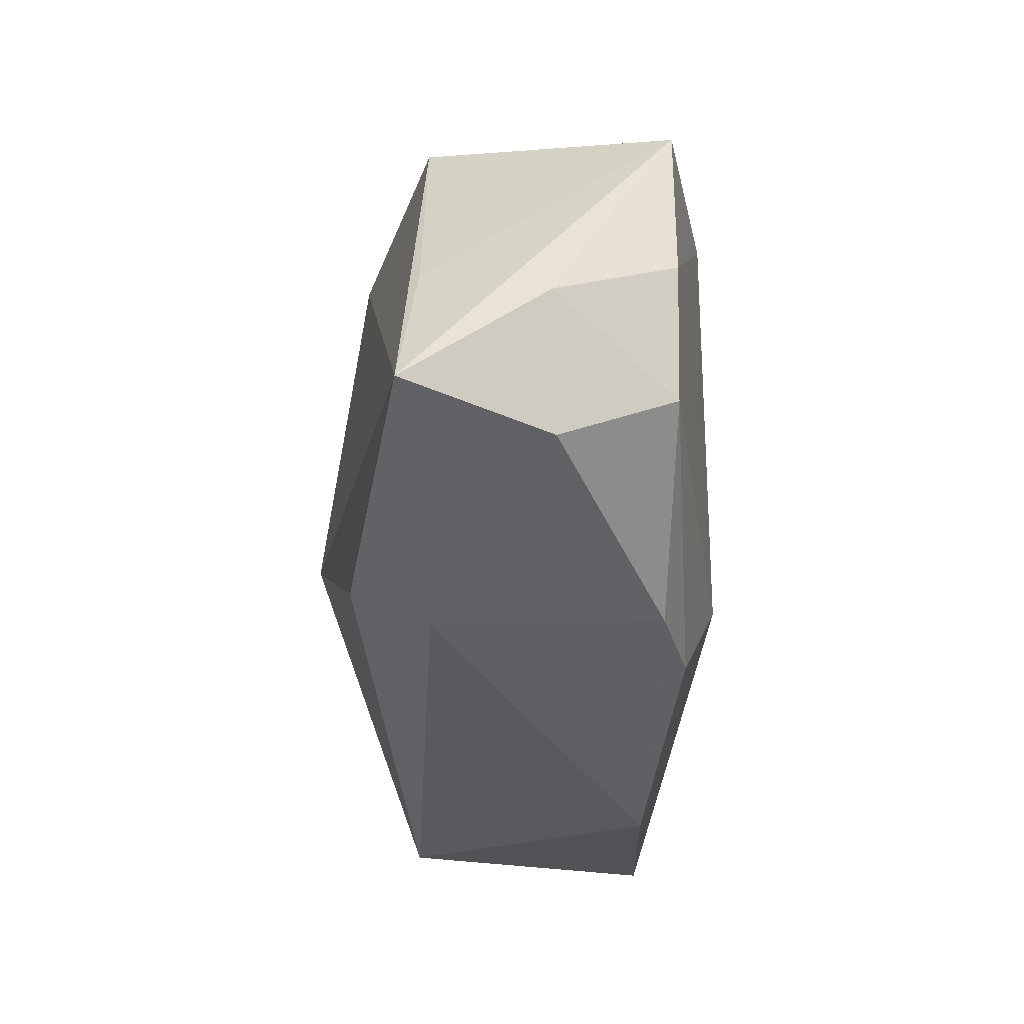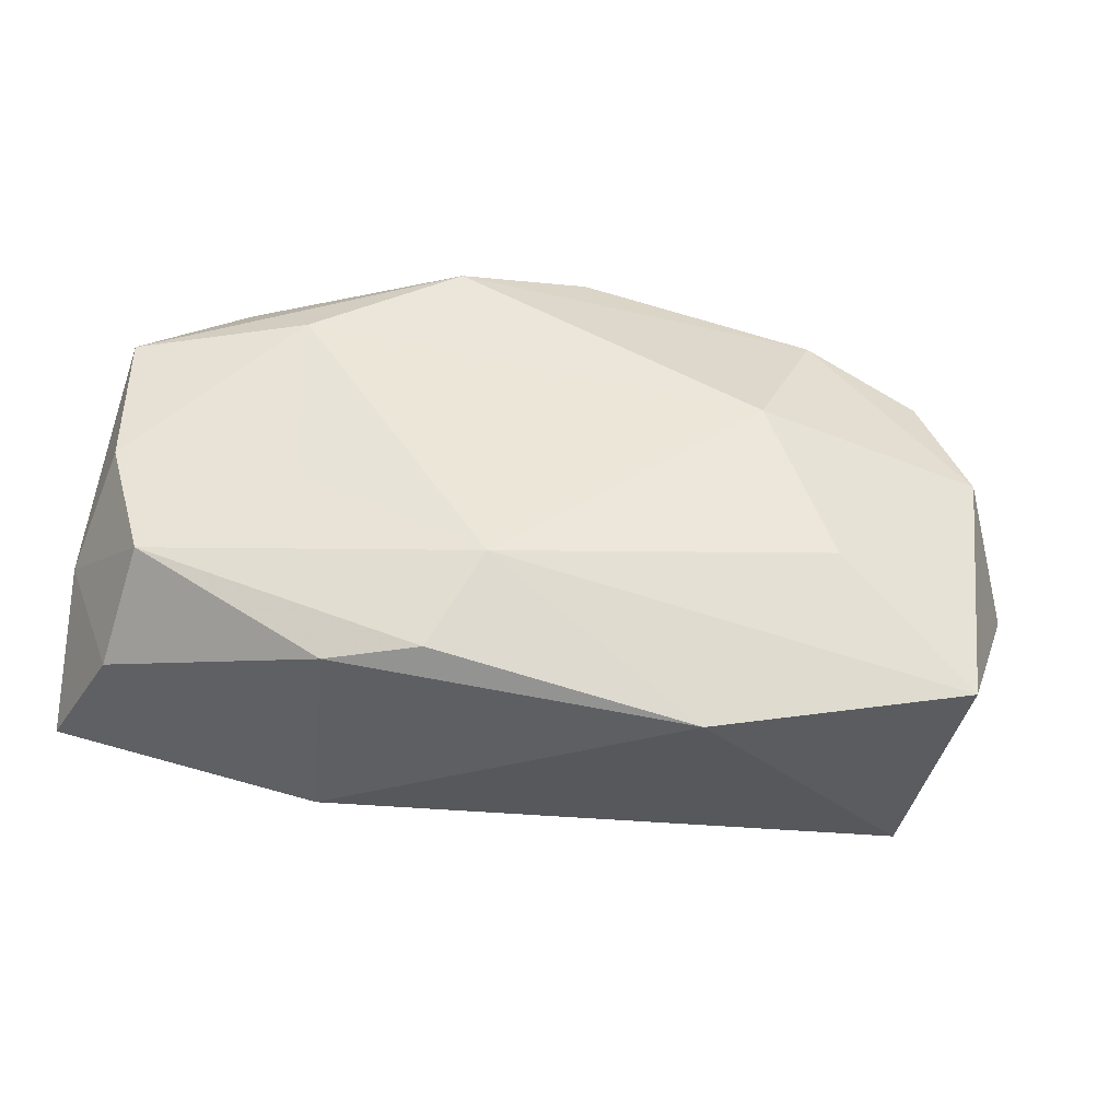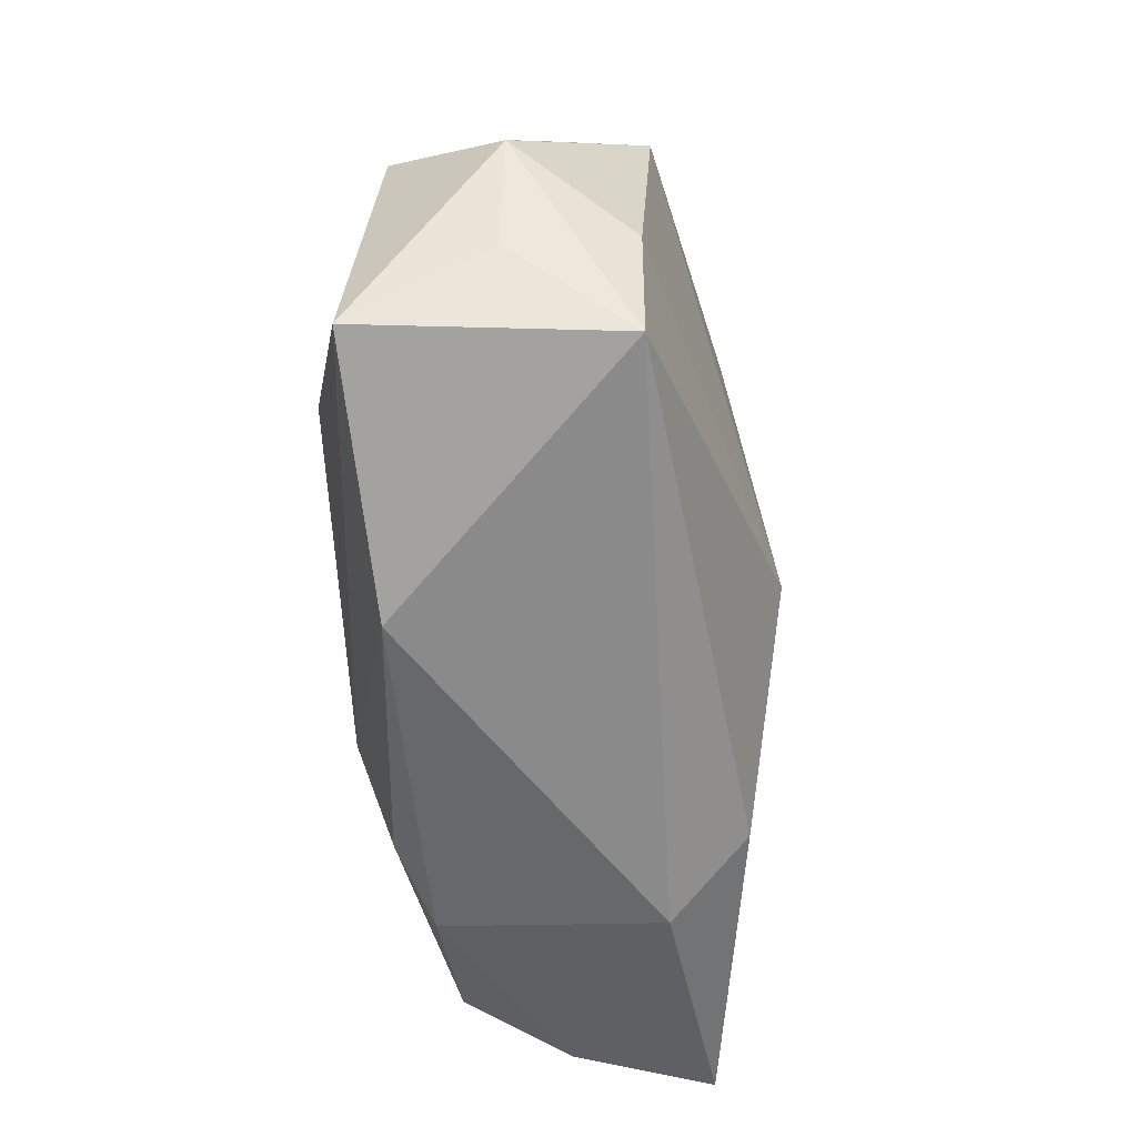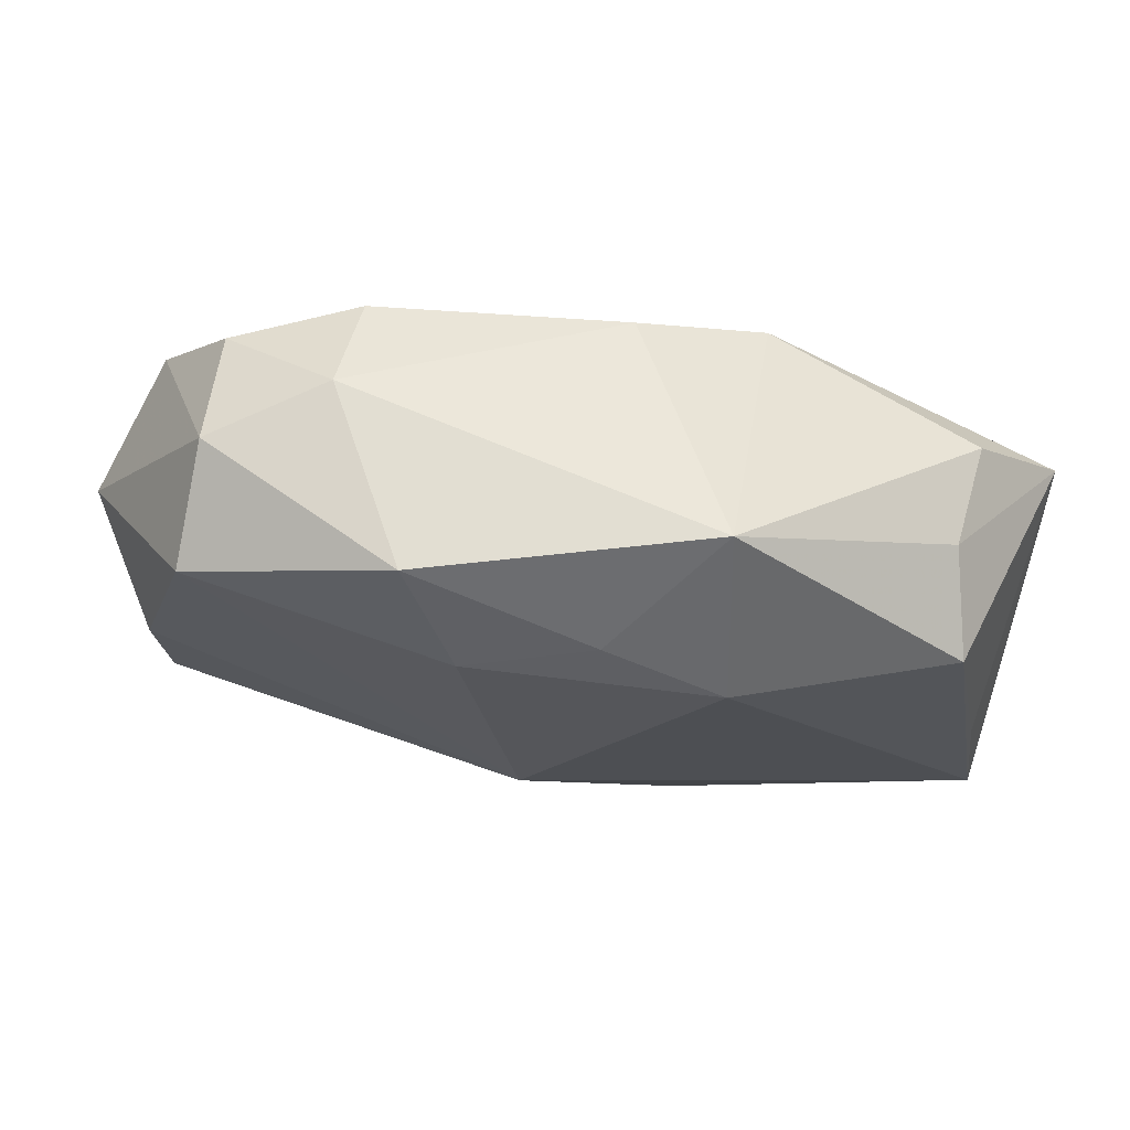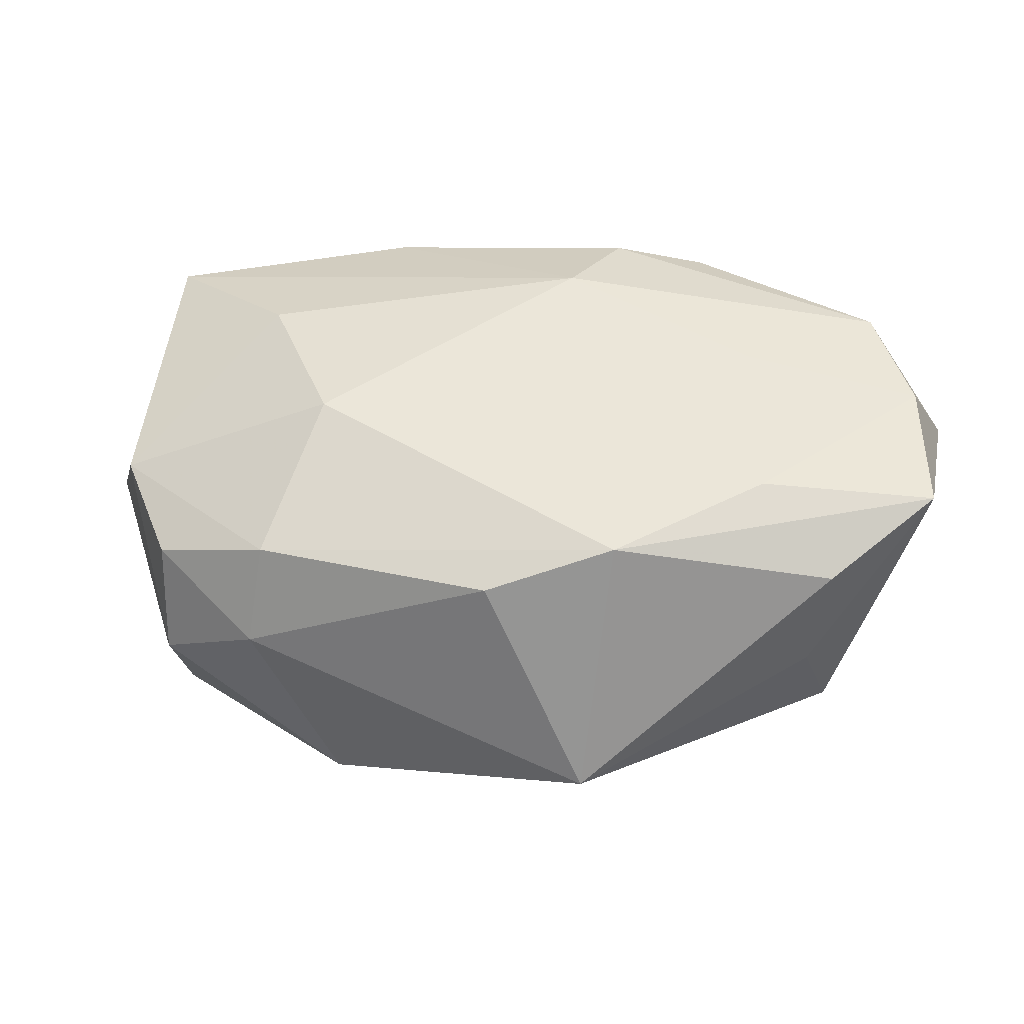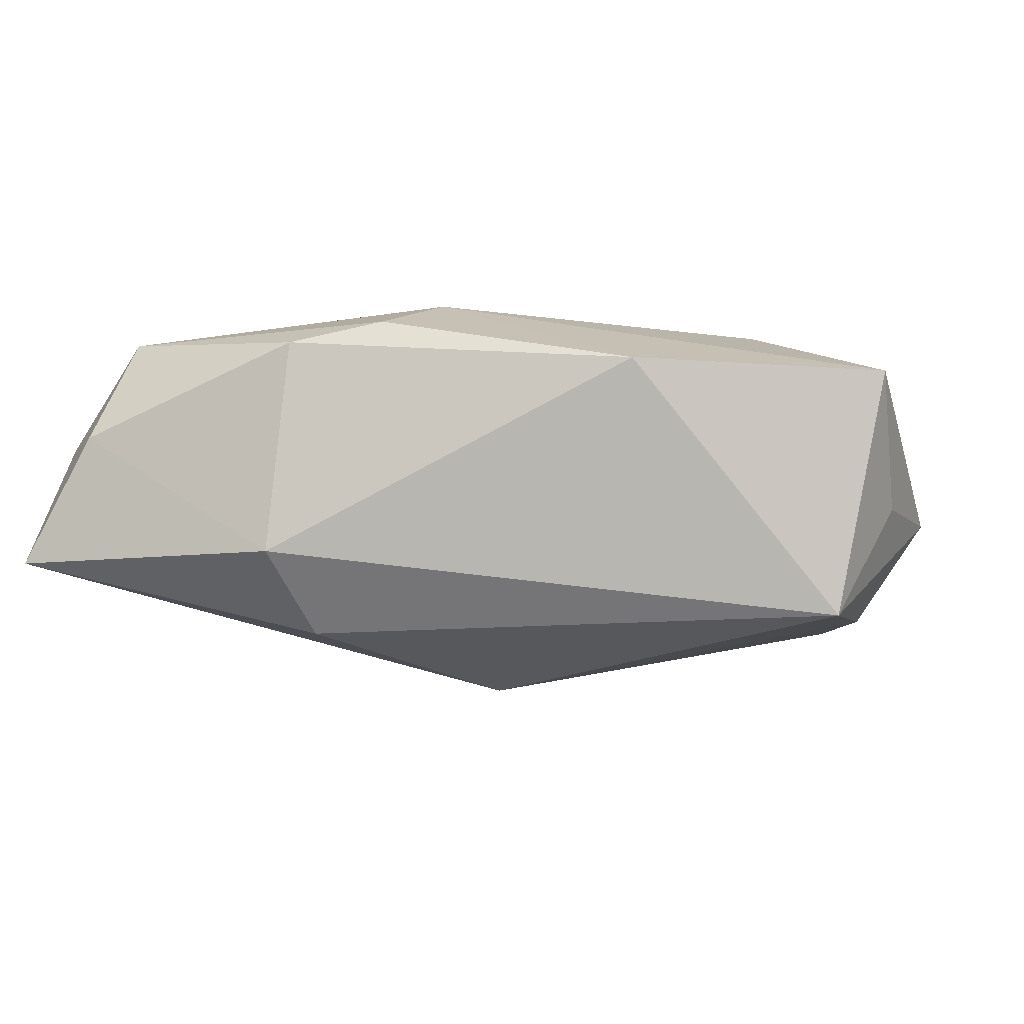
<metadata>
{"format":"obj","ext":"obj","renderer":"f3d","projection":"perspective","resolution":1024,"background":"white","views":[{"elev":-45.0,"azim":-86.5,"up":"+Y"},{"elev":48.1,"azim":14.0,"up":"+Z"},{"elev":-48.3,"azim":99.9,"up":"+Y"},{"elev":73.1,"azim":-169.2,"up":"+Y"},{"elev":48.9,"azim":-165.9,"up":"+Z"},{"elev":-5.6,"azim":16.0,"up":"+Z"}]}
</metadata>
<code>
v 0.02635 -0.005447 0.01358
v -0.03059 0.0149 0.002026
v -0.03273 -0.02434 0.003918
v -0.03698 -0.009865 -0.006447
v -0.03272 0.01194 -0.006673
v 0.006616 0.01843 -0.0162
v -0.004264 -0.02338 0.01355
v 0.01932 0.02156 0.01066
v -0.03918 0.003536 0.01406
v -0.03918 -0.02414 -0.007639
v -0.03918 -0.01495 0.00406
v 0.03944 -0.01354 0.008646
v -0.01448 0.01594 -0.01413
v -0.01258 0.01809 0.01586
v 0.01136 0.02782 -0.01211
v -0.03605 -0.009211 0.01387
v 0.0186 -0.02269 0.009314
v 0.02983 0.02049 0.006283
v 0.03637 0.0115 0.006832
v -0.01412 -0.0262 -0.00717
v 0.01973 0.02578 0.002501
v 0.0353 -0.002026 -0.01304
v 0.01741 0.007295 0.01589
v -0.02397 0.007715 0.01644
v 0.04083 0.005215 -0.003655
v 0.02923 0.02033 -0.01333
v 0.035 -0.01352 -0.01296
v -0.00424 0.02087 -0.01346
v -0.01243 -0.02523 0.01175
v 0.001425 -0.005161 -0.0194
v -0.01258 0.02883 -0.005175
v -0.001301 -0.01468 0.01644
v -0.01985 -0.009127 0.01536
v 0.02911 0.02412 -0.003478
v -0.03156 0.01286 0.01132
v 0.03914 -0.006136 -0.003016
v -0.01167 -0.0201 -0.01432
v -0.002092 0.02284 0.01274
v -0.03059 -0.01882 0.01341
f 11 9 10
f 6 26 30
f 16 9 11
f 31 5 2
f 5 9 2
f 4 9 5
f 5 10 4
f 4 10 9
f 30 26 22
f 22 27 30
f 20 27 17
f 17 27 12
f 39 16 11
f 39 33 16
f 13 5 31
f 31 28 13
f 13 10 5
f 30 10 13
f 13 6 30
f 13 28 6
f 15 34 26
f 26 6 15
f 15 28 31
f 6 28 15
f 21 15 31
f 34 15 21
f 23 8 14
f 19 8 23
f 27 20 37
f 30 27 37
f 37 10 30
f 37 20 10
f 1 19 23
f 12 19 1
f 27 22 25
f 25 19 12
f 25 22 26
f 26 34 25
f 34 19 25
f 11 10 3
f 3 39 11
f 10 20 3
f 8 21 38
f 38 14 8
f 38 21 31
f 31 14 38
f 31 2 35
f 35 14 31
f 35 2 9
f 9 14 35
f 24 14 9
f 9 16 24
f 16 33 24
f 23 14 24
f 8 19 18
f 18 19 34
f 18 21 8
f 34 21 18
f 33 39 32
f 32 1 23
f 23 24 32
f 32 24 33
f 17 12 32
f 12 1 32
f 36 12 27
f 27 25 36
f 36 25 12
f 29 20 17
f 29 3 20
f 39 3 29
f 17 32 7
f 7 29 17
f 7 32 39
f 39 29 7

</code>
